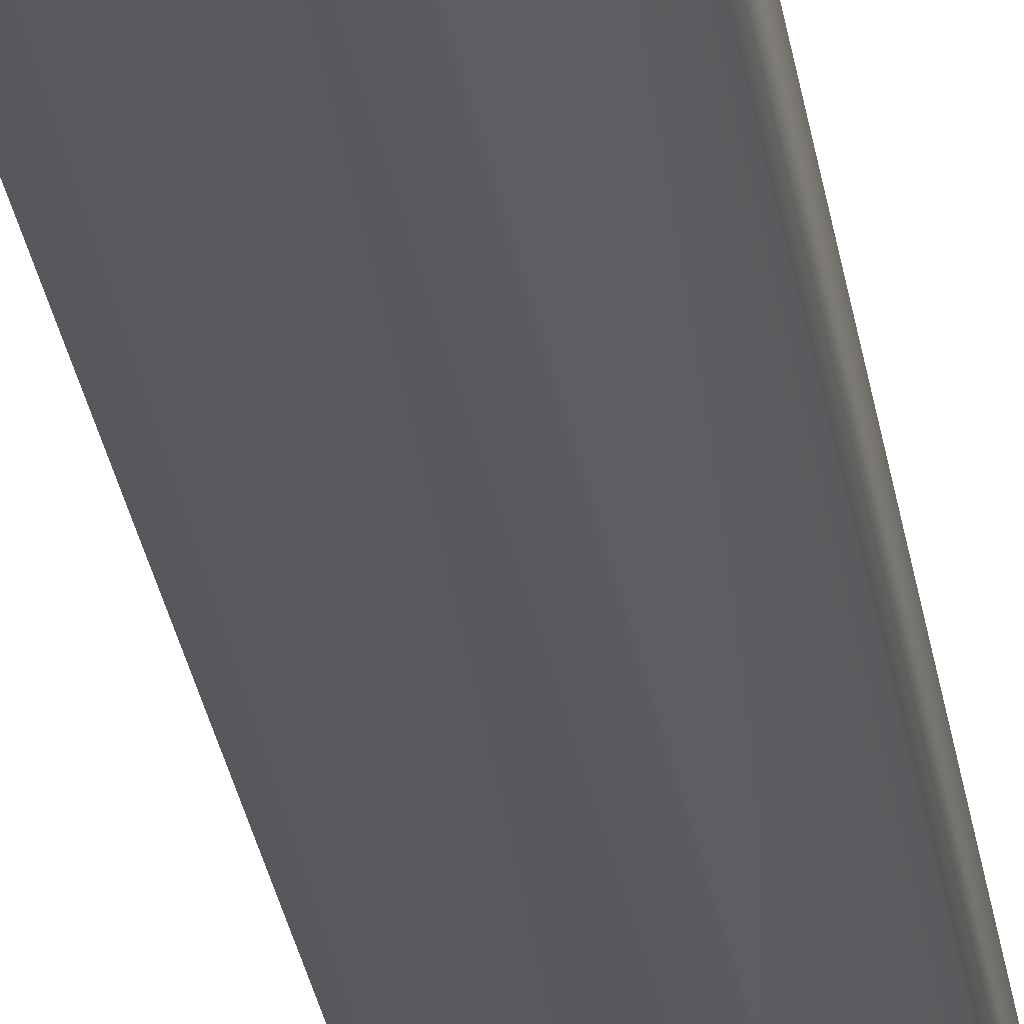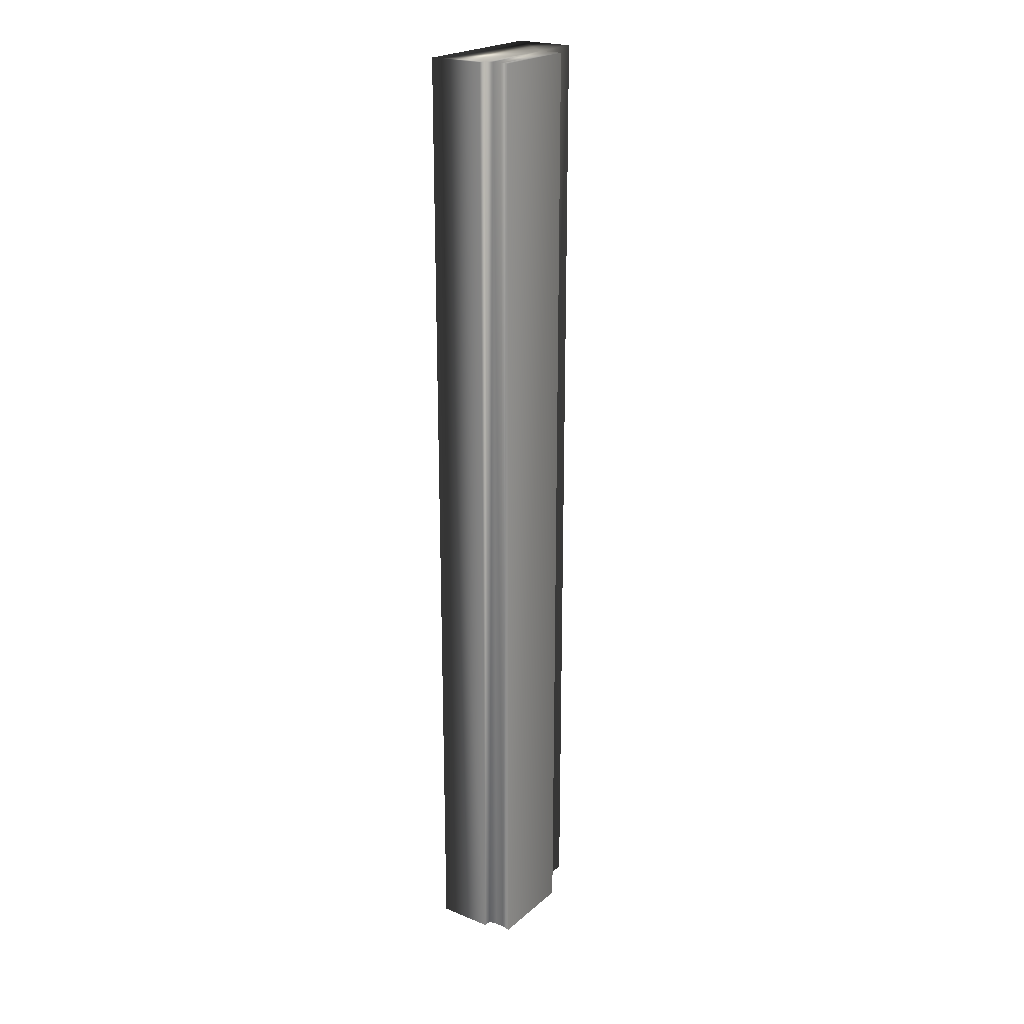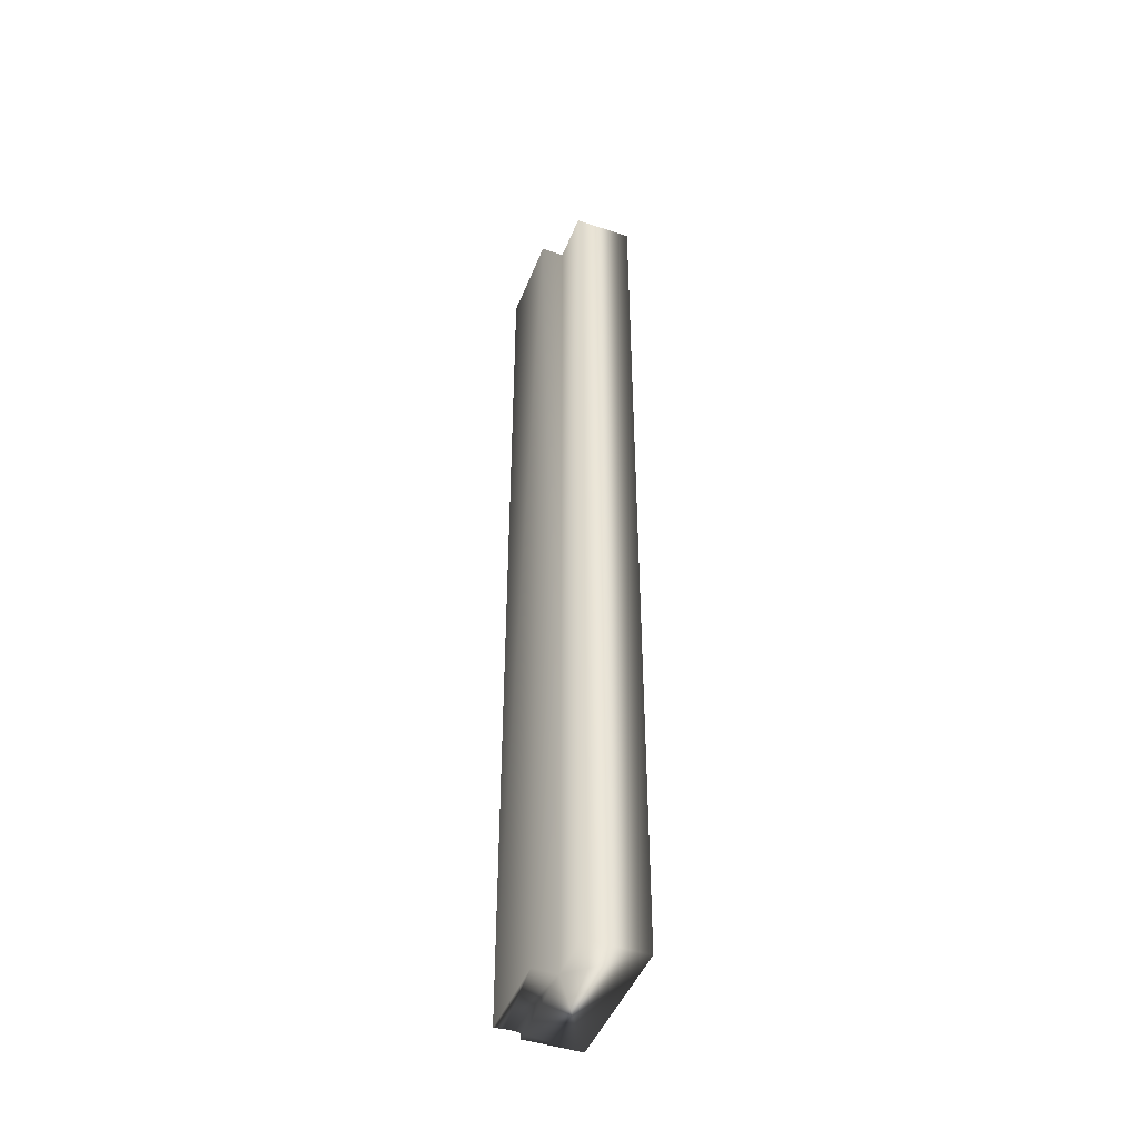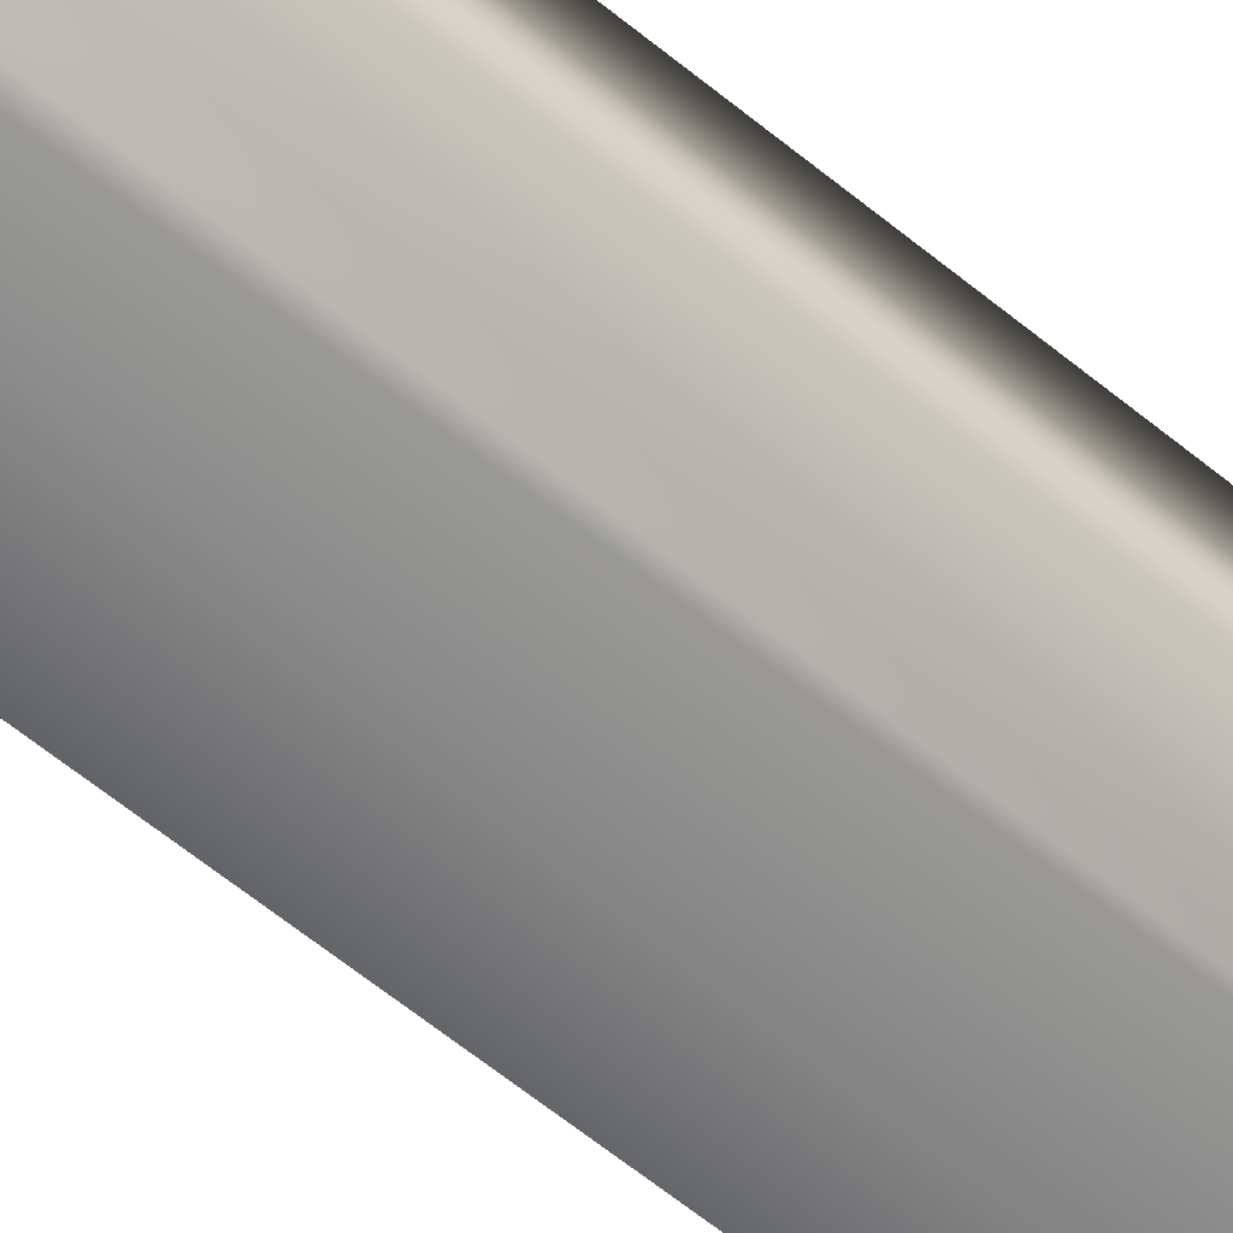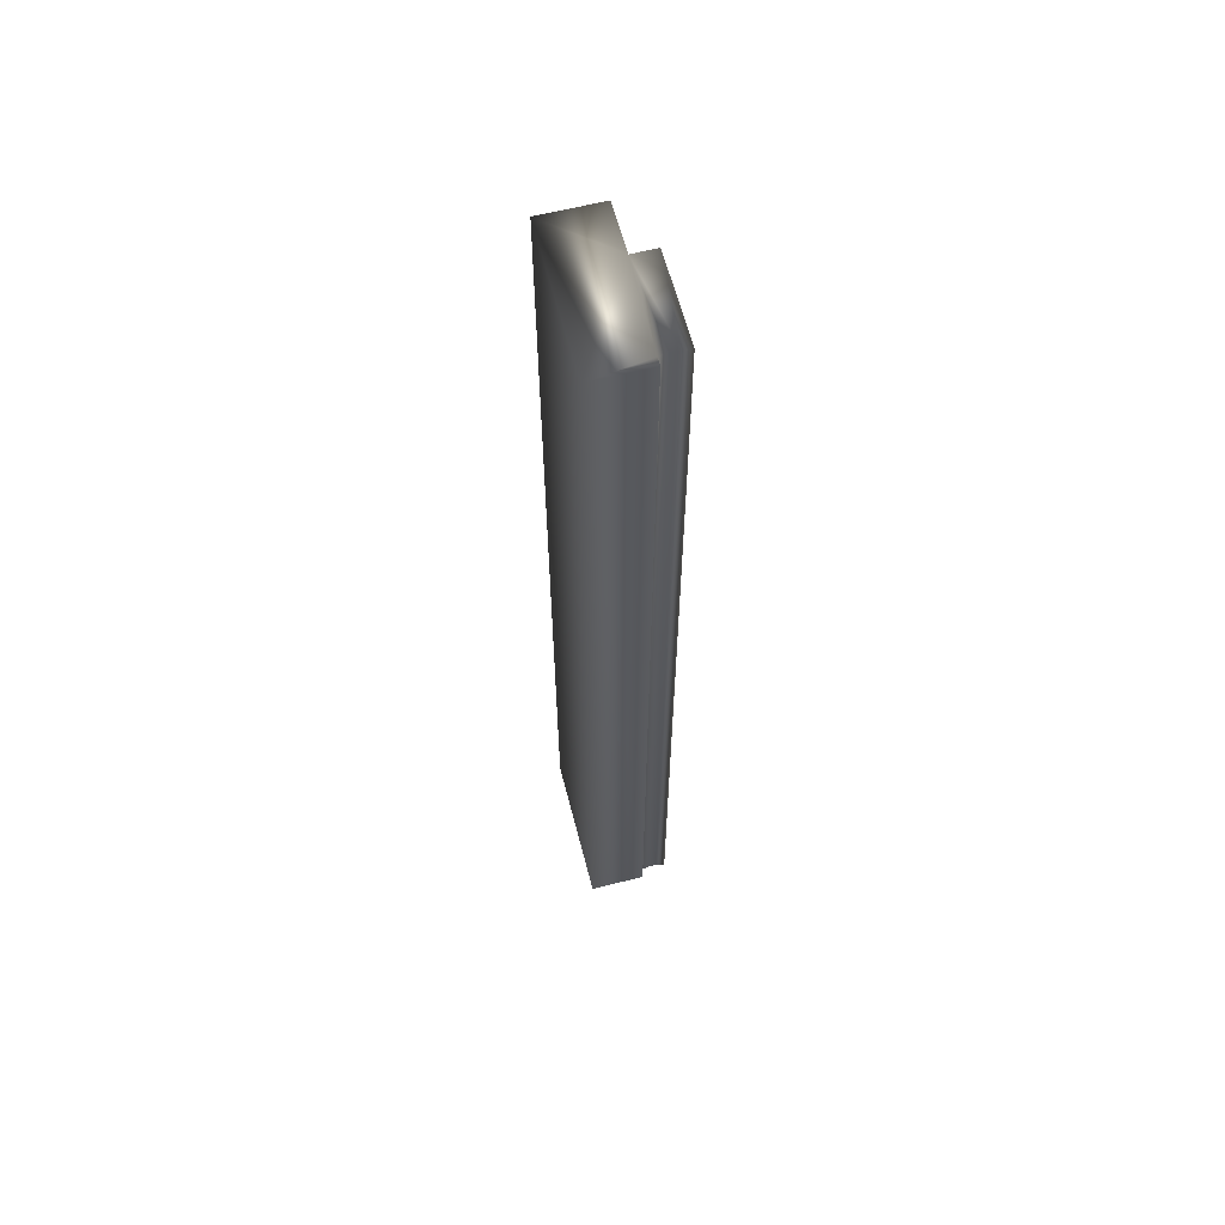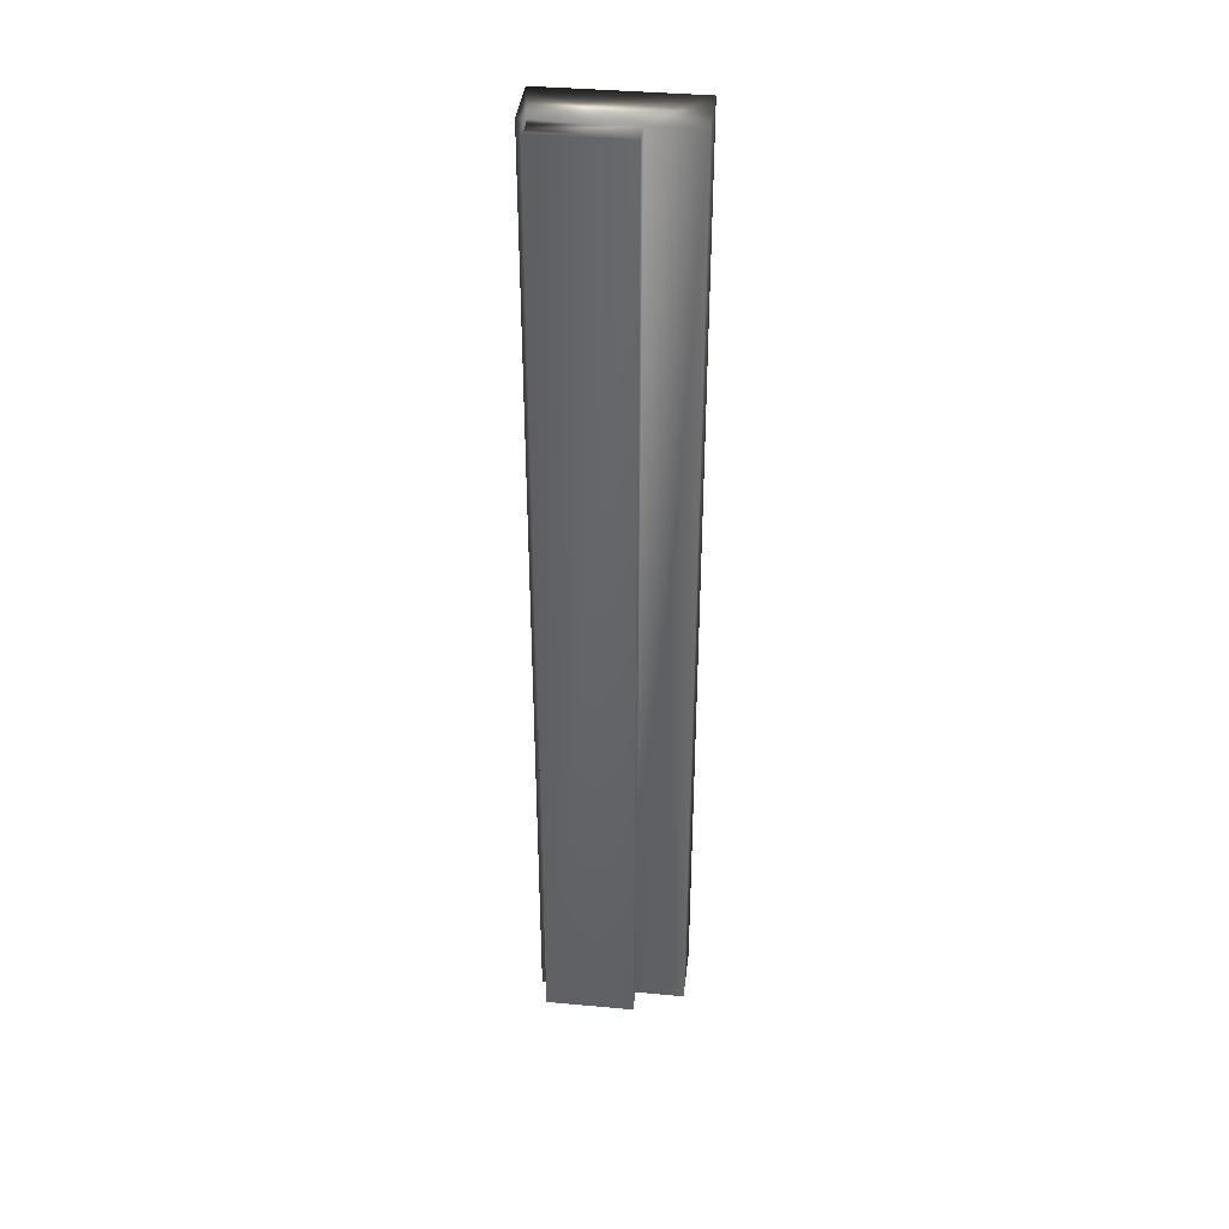
<metadata>
{"format":"obj","ext":"obj","renderer":"f3d","projection":"perspective","resolution":1024,"background":"white","views":[{"elev":-29.6,"azim":8.7,"up":"+Y"},{"elev":22.4,"azim":-54.8,"up":"+Z"},{"elev":-45.9,"azim":69.2,"up":"+Z"},{"elev":-57.2,"azim":48.8,"up":"+Y"},{"elev":61.9,"azim":-104.5,"up":"+Z"},{"elev":38.7,"azim":6.6,"up":"+Z"}]}
</metadata>
<code>
v 51.57 38.75 -81.34
v 51.57 38.83 -81.34
v 51.57 38.75 -77.92
v 51.57 38.83 -77.92
v 51.26 38.75 -81.34
v 51.26 38.75 -77.92
v 51.26 38.84 -77.92
v 51.26 38.84 -81.34
v 51.26 38.81 -77.92
v 51.26 38.81 -81.34
v 51.26 38.78 -81.34
v 51.26 38.78 -77.92
v 51.23 38.84 -81.34
v 51.23 38.84 -77.92
v 51.23 39.04 -81.34
v 51.23 39.04 -77.92
v 51.75 38.83 -77.92
v 51.75 39.04 -77.92
v 51.75 38.83 -81.34
v 51.75 39.04 -81.34
f 1 2 3
f 3 2 4
f 1 3 5
f 5 3 6
f 7 8 9
f 9 8 10
f 9 10 11
f 5 6 11
f 11 6 12
f 11 12 9
f 8 7 13
f 13 7 14
f 15 13 16
f 16 13 14
f 17 18 4
f 4 18 16
f 4 16 7
f 7 16 14
f 7 9 4
f 4 9 12
f 4 12 3
f 3 12 6
f 19 17 2
f 2 17 4
f 15 16 20
f 20 16 18
f 19 2 20
f 20 2 15
f 15 2 8
f 15 8 13
f 1 11 2
f 2 11 10
f 2 10 8
f 1 5 11
f 19 20 17
f 17 20 18

</code>
